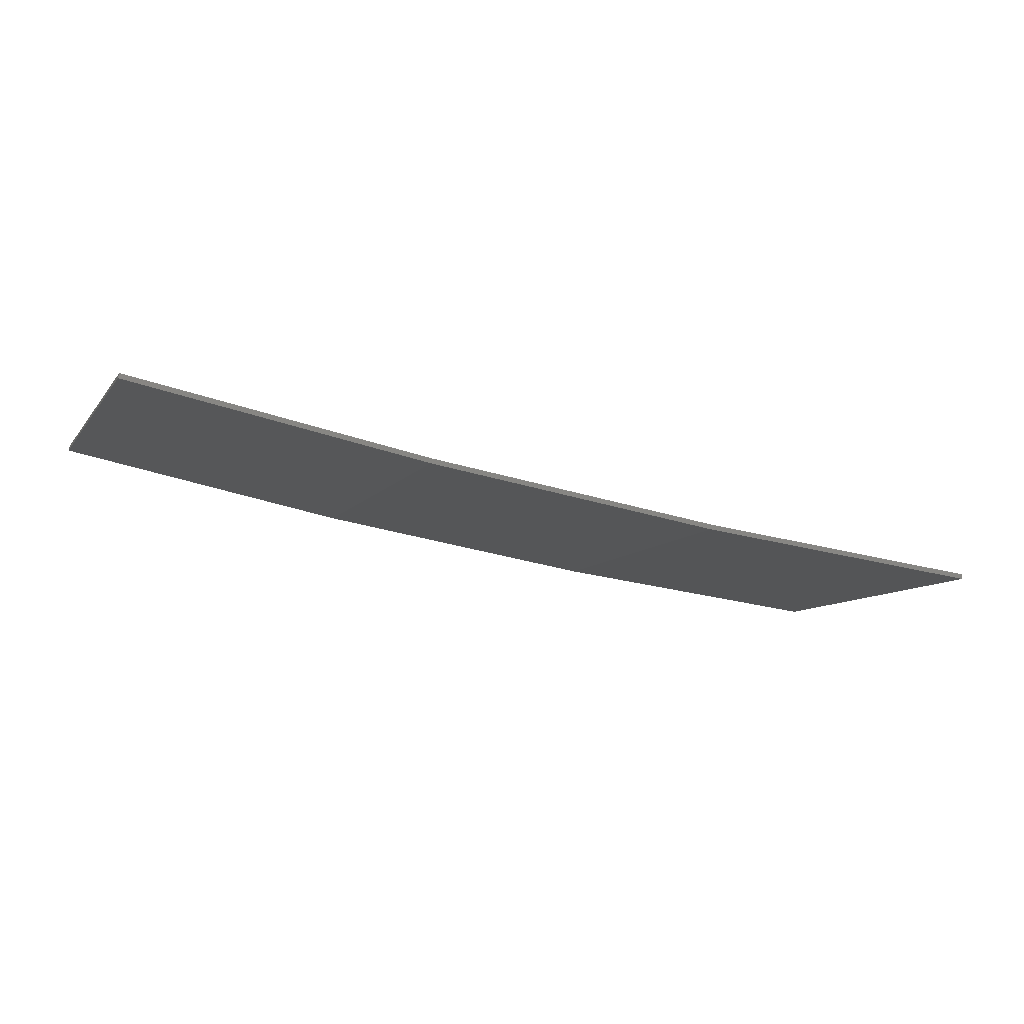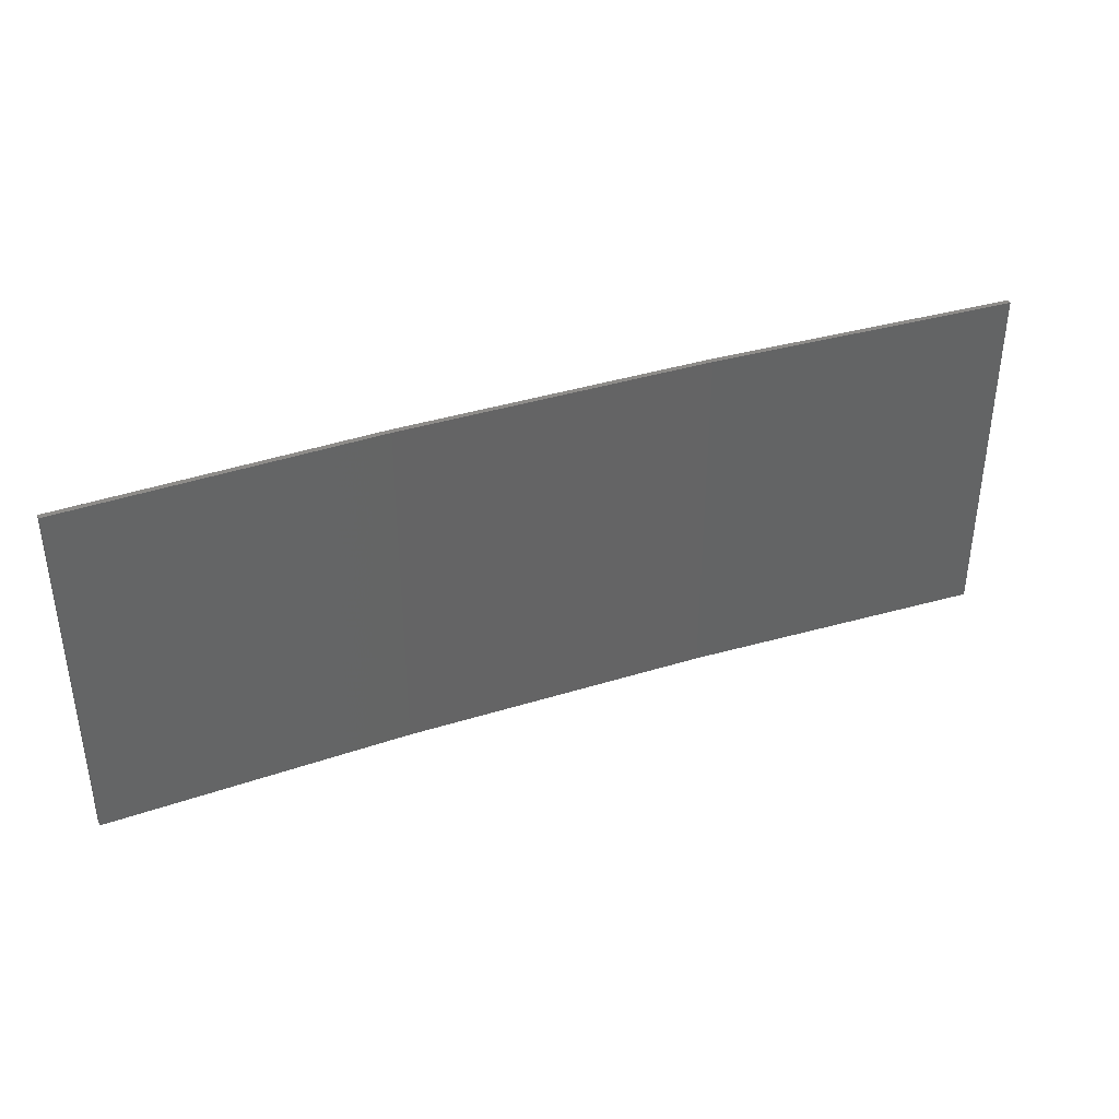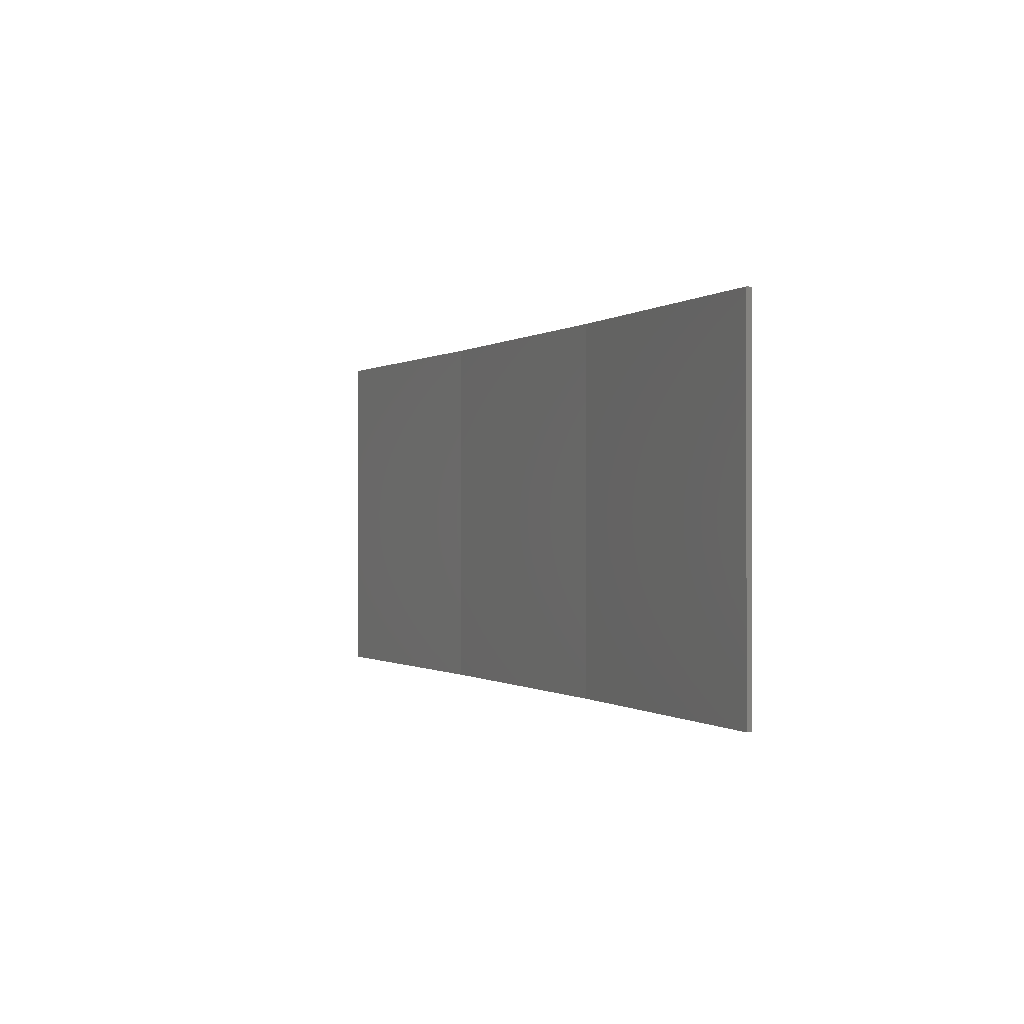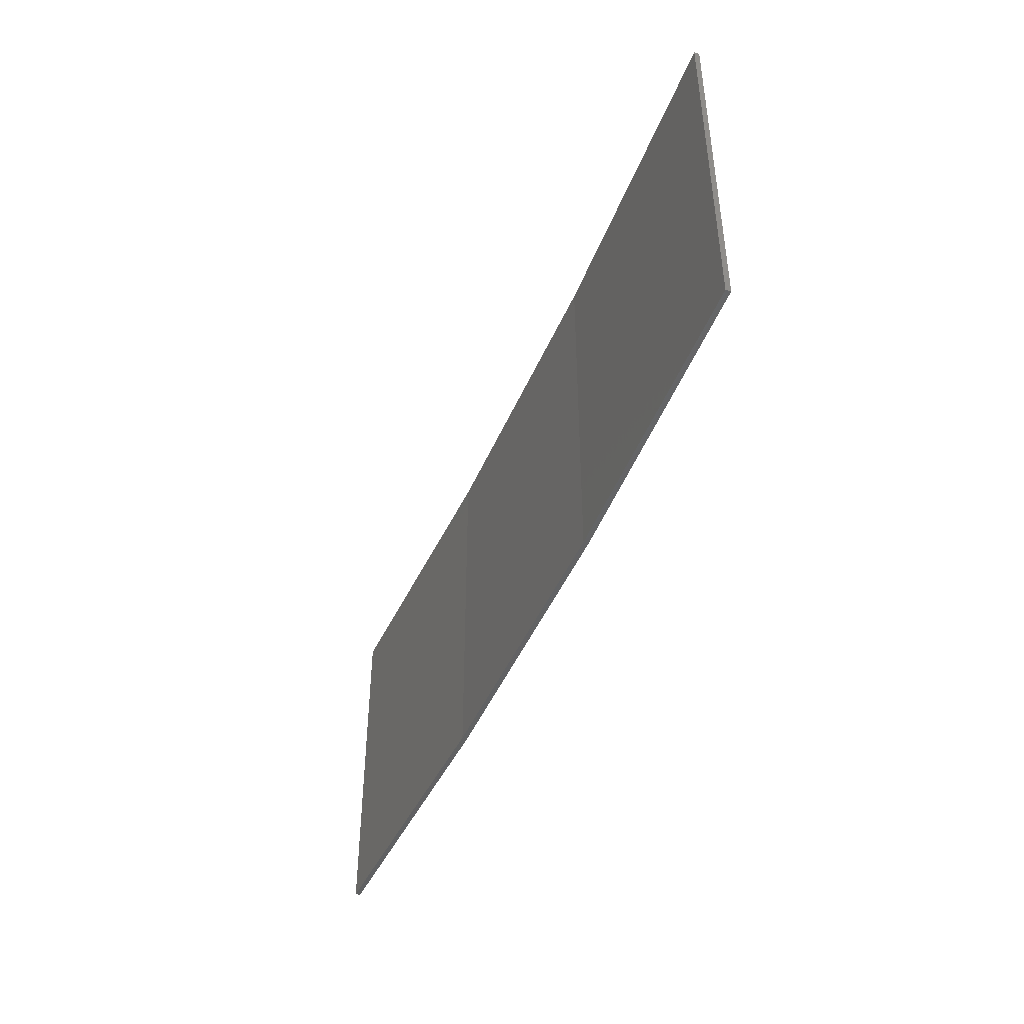
<metadata>
{"format":"stl","ext":"stl","renderer":"f3d","projection":"perspective","resolution":1024,"background":"white","views":[{"elev":-9.4,"azim":-21.1,"up":"+Y"},{"elev":38.3,"azim":149.4,"up":"+Z"},{"elev":-0.3,"azim":-123.4,"up":"+Z"},{"elev":-45.2,"azim":-121.0,"up":"+Z"}]}
</metadata>
<code>
# stl→obj: 16 verts, 28 faces
v -9.877 -3.851 174.6
v -9.877 -3.851 178.1
v -12.92 -3.477 178.1
v -12.92 -3.477 174.6
v -15.95 -2.999 178.1
v -15.95 -2.999 174.6
v -18.96 -2.419 178.1
v -18.96 -2.419 174.6
v -18.95 -2.37 178.1
v -18.95 -2.37 174.6
v -9.872 -3.801 178.1
v -12.91 -3.427 174.6
v -12.91 -3.427 178.1
v -9.872 -3.801 174.6
v -15.94 -2.95 174.6
v -15.94 -2.95 178.1
f 1 2 3
f 4 3 5
f 4 1 3
f 6 5 7
f 6 4 5
f 8 6 7
f 8 7 9
f 10 8 9
f 11 12 13
f 14 12 11
f 13 15 16
f 12 15 13
f 16 10 9
f 15 10 16
f 14 11 2
f 1 14 2
f 15 6 10
f 10 6 8
f 12 4 15
f 15 4 6
f 14 1 12
f 12 1 4
f 16 9 7
f 5 16 7
f 13 16 5
f 3 13 5
f 11 13 3
f 2 11 3

</code>
